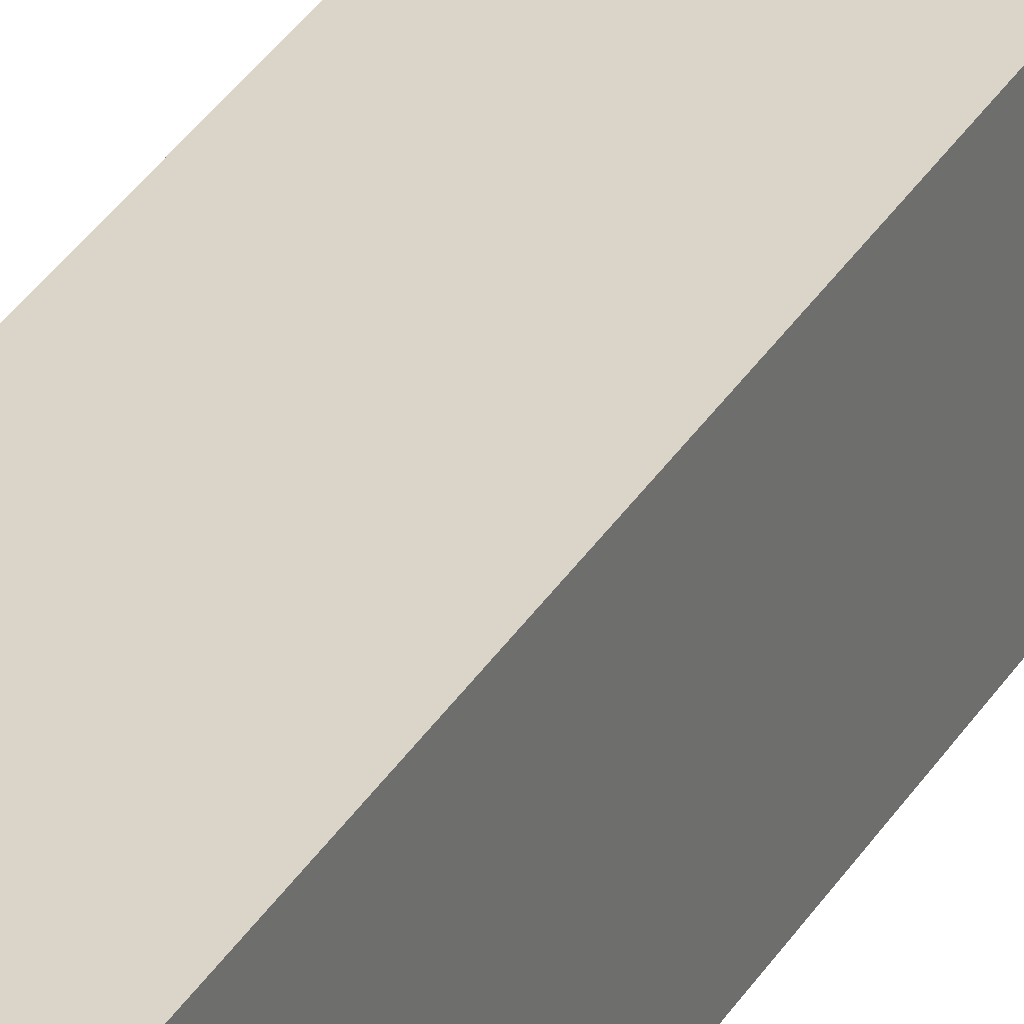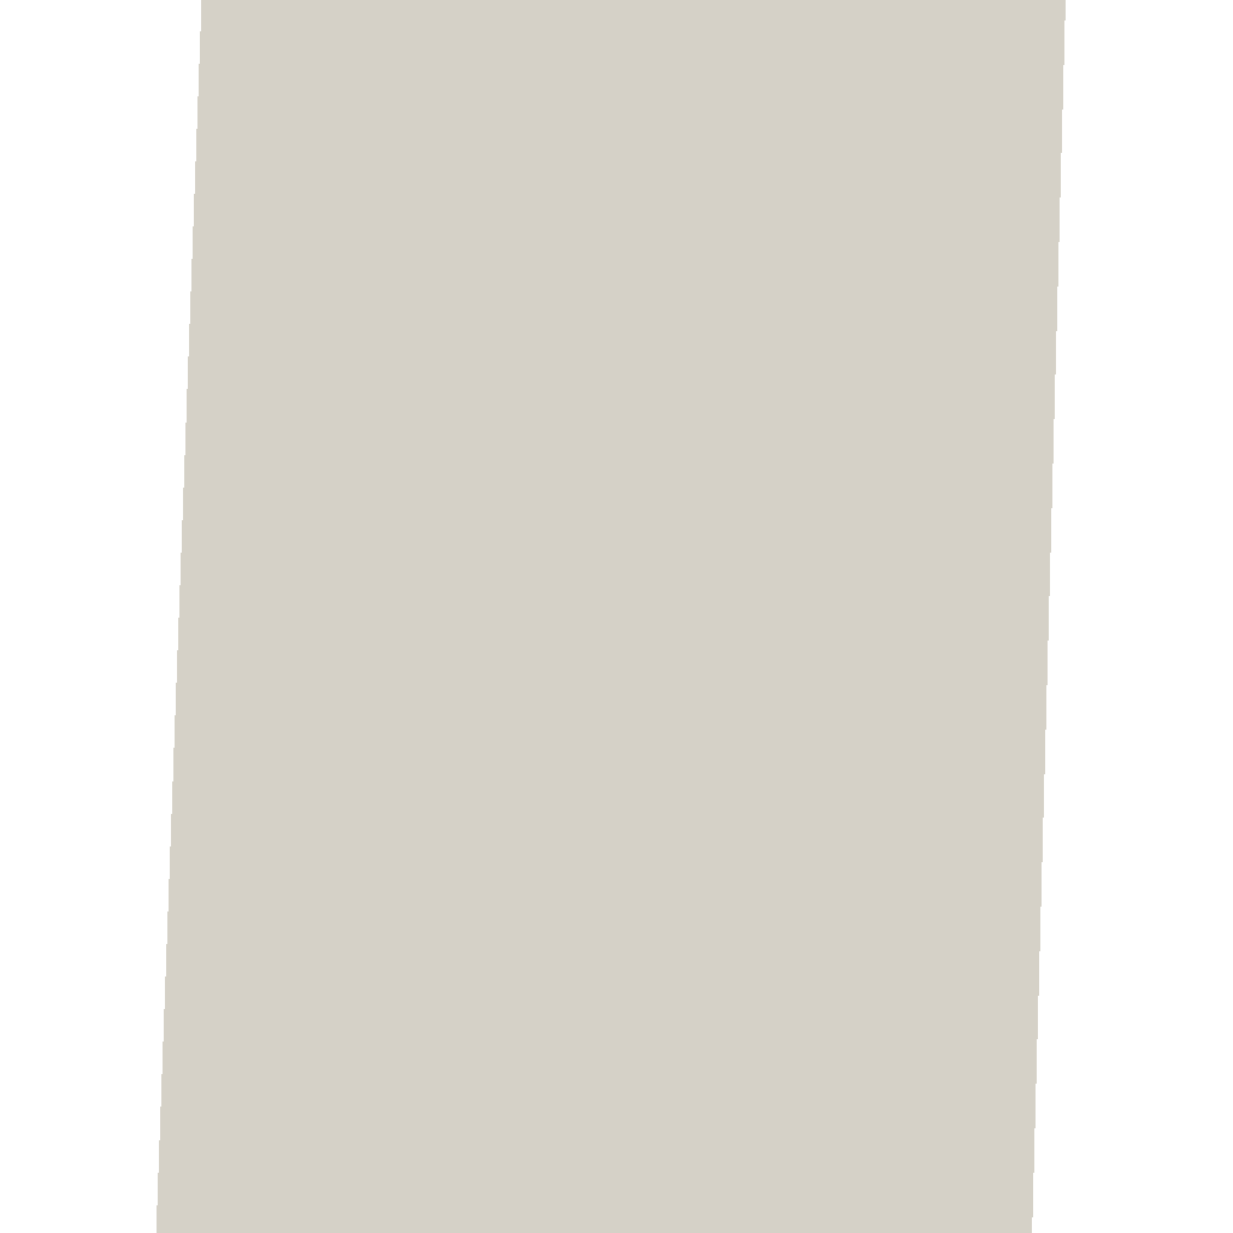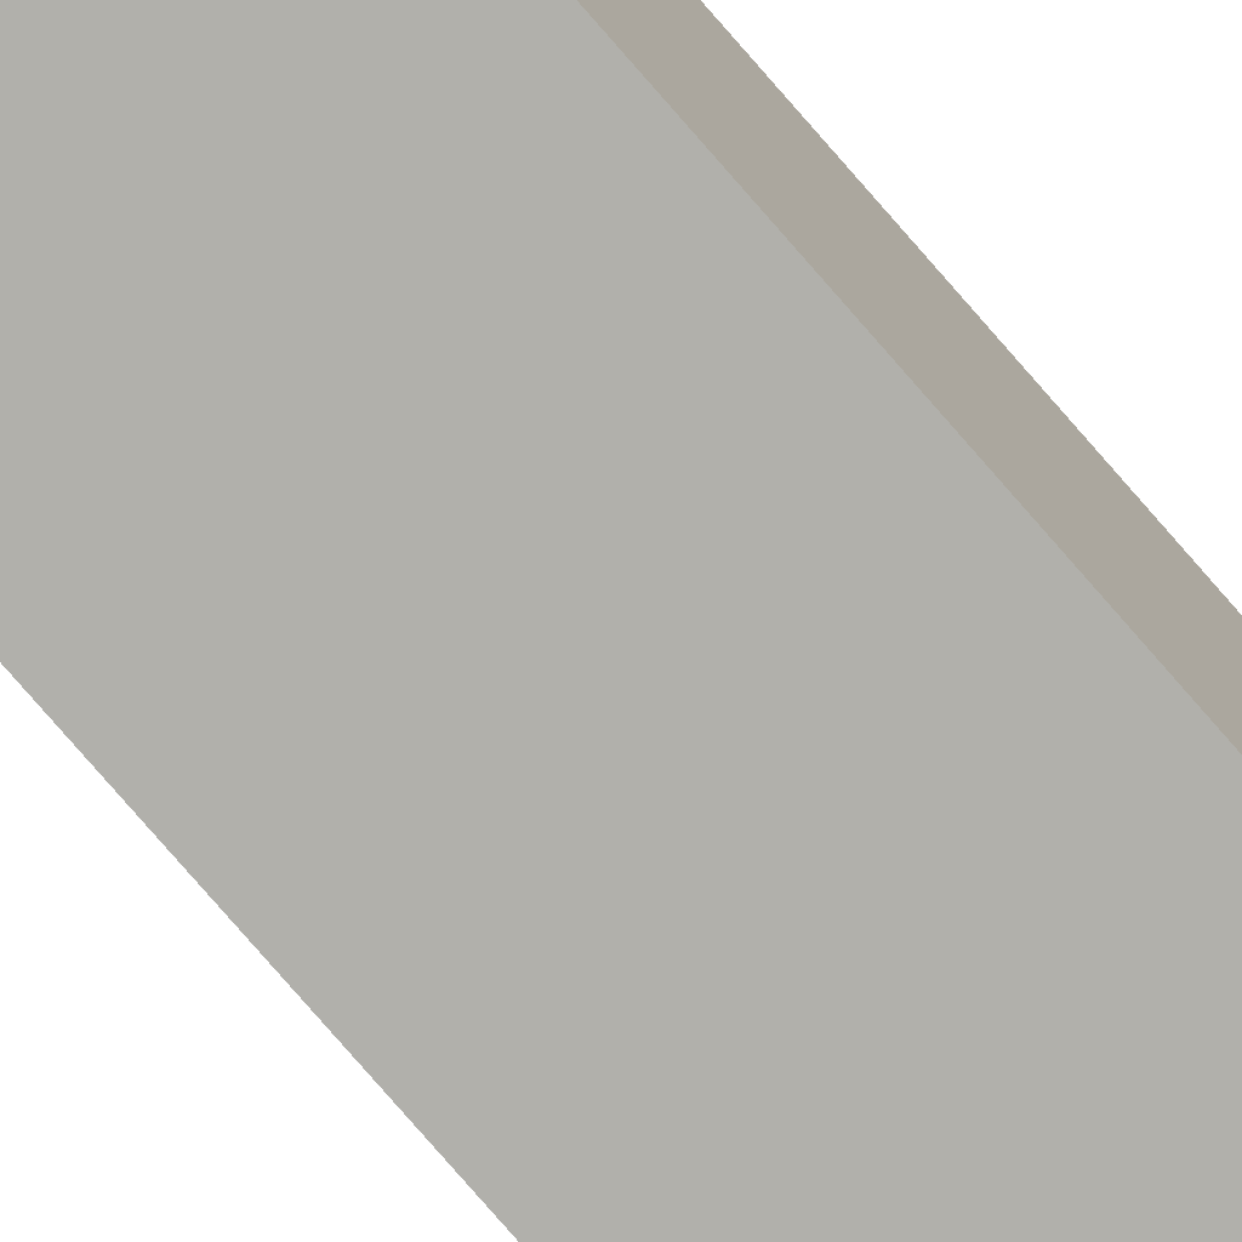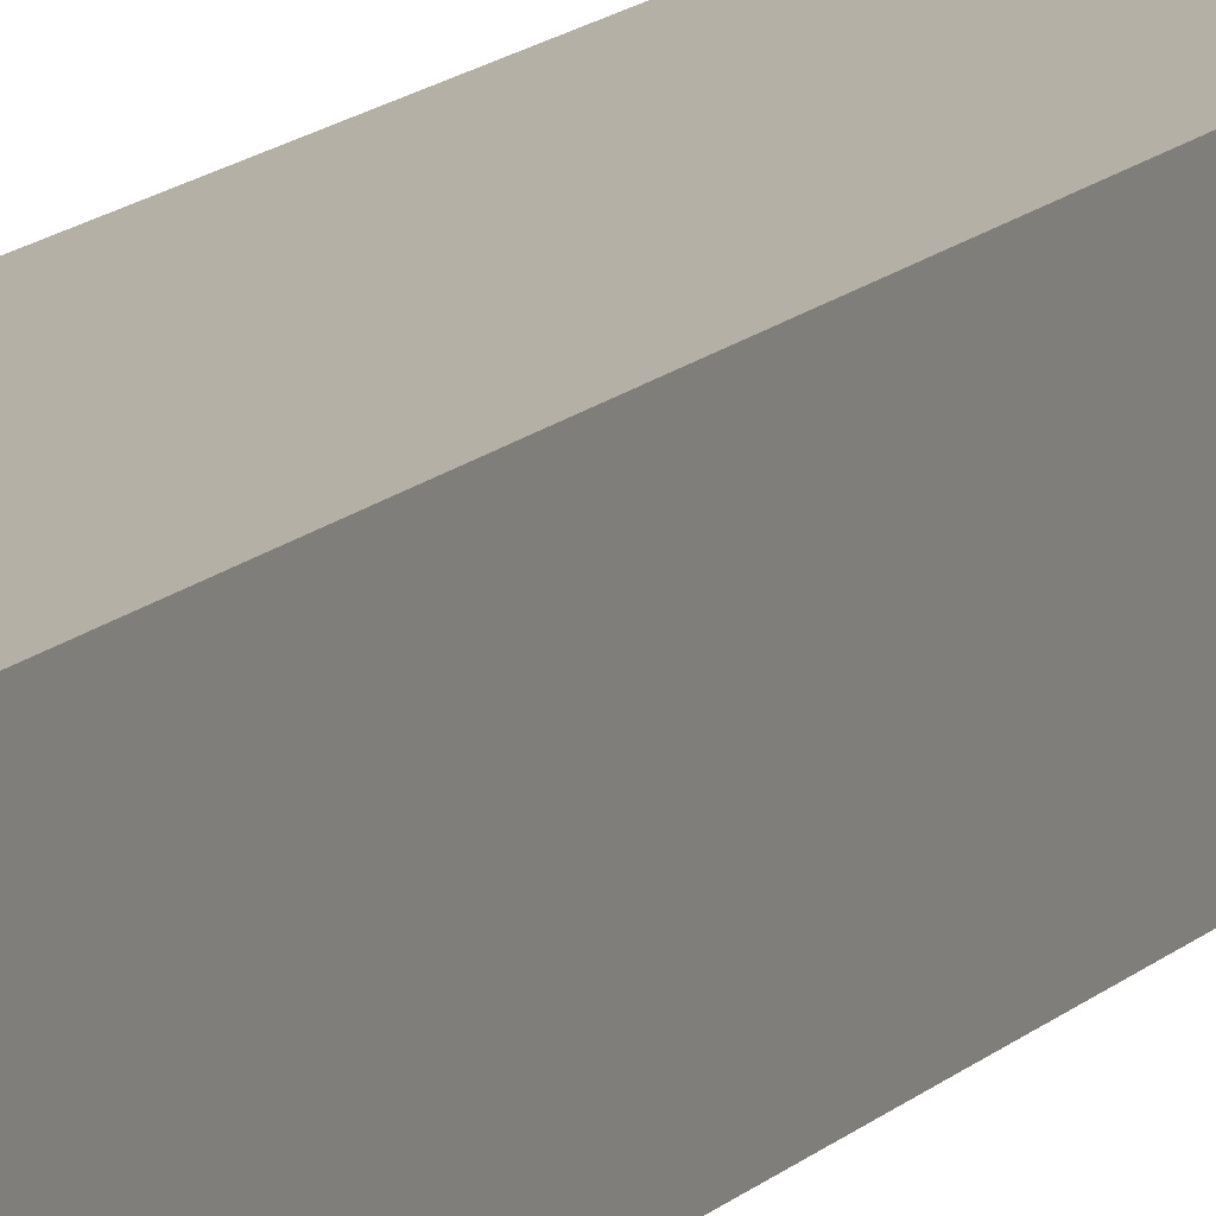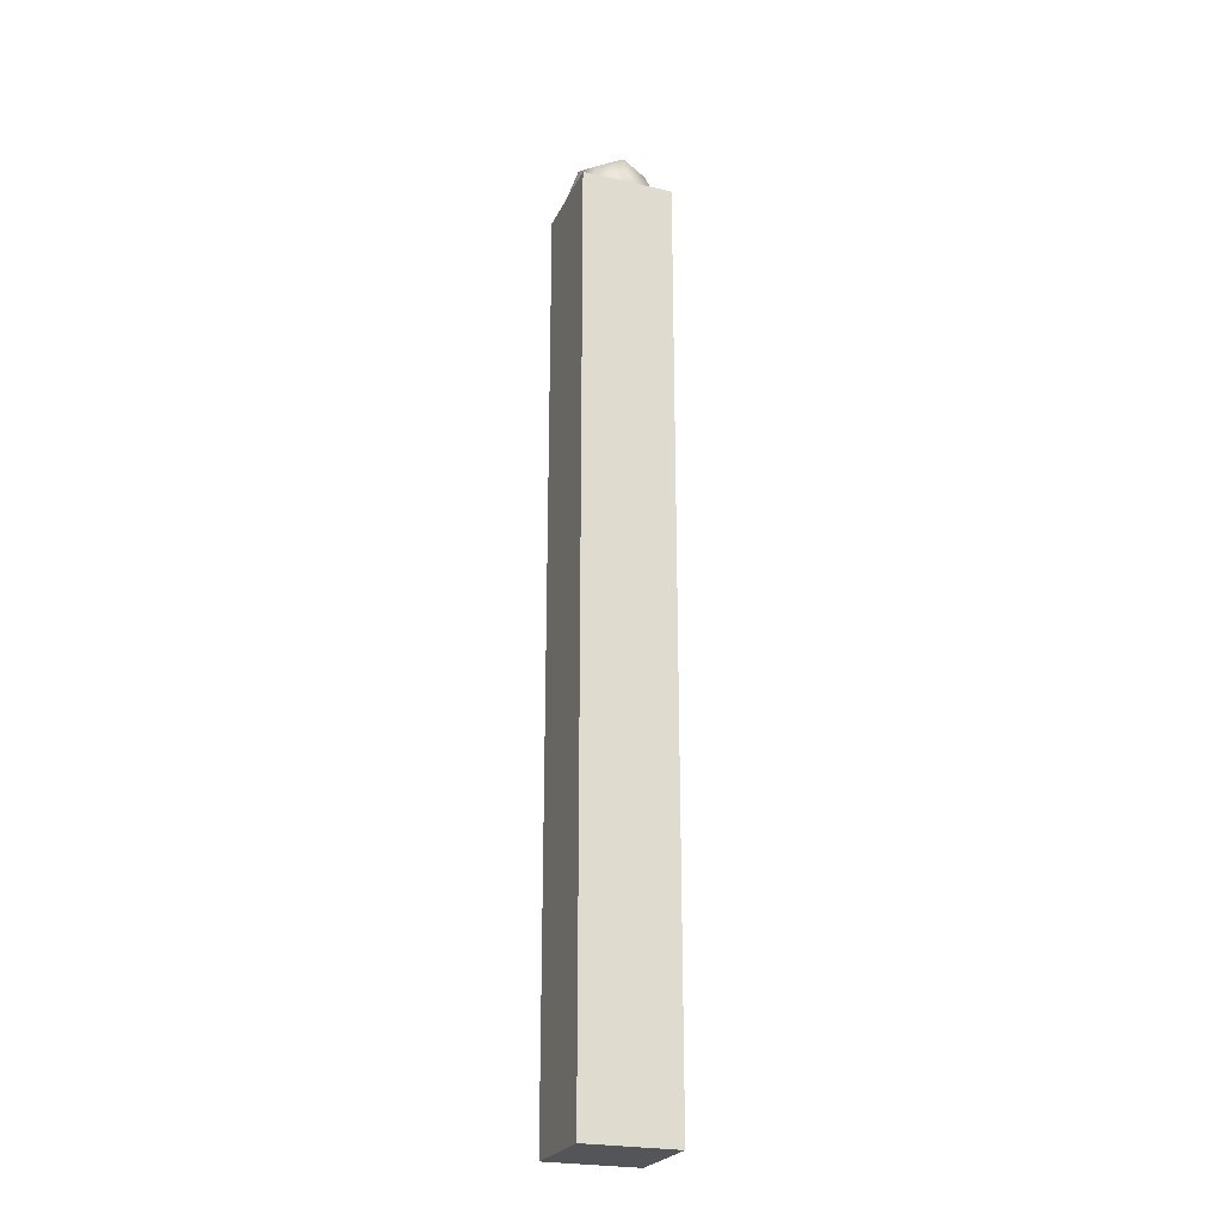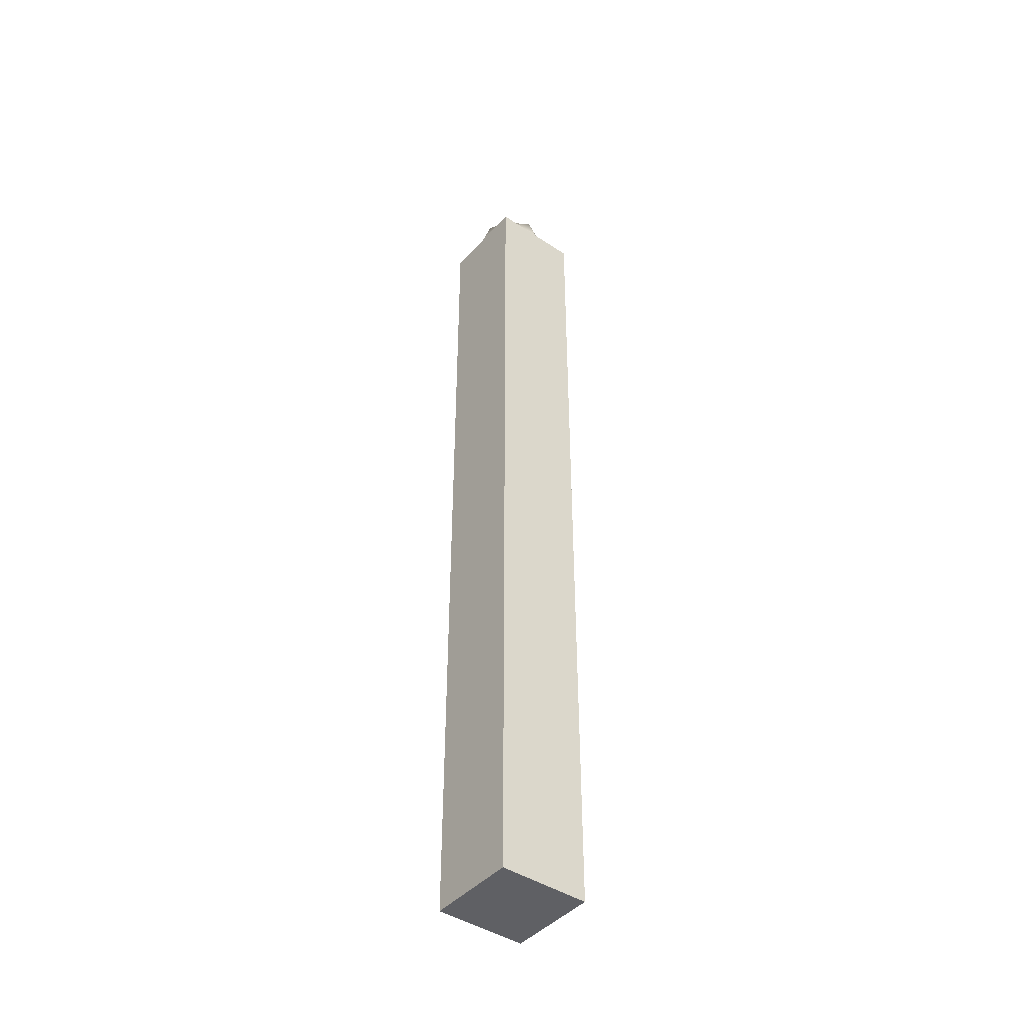
<metadata>
{"format":"obj","ext":"obj","renderer":"f3d","projection":"perspective","resolution":1024,"background":"white","views":[{"elev":29.3,"azim":-156.0,"up":"+Z"},{"elev":79.0,"azim":1.8,"up":"+Z"},{"elev":-78.5,"azim":-139.0,"up":"+Z"},{"elev":11.7,"azim":23.2,"up":"+Z"},{"elev":-24.1,"azim":-110.5,"up":"+Y"},{"elev":-43.5,"azim":-128.1,"up":"+Y"}]}
</metadata>
<code>
g default
v -50 -1000 50
v 50 -1000 50
v -50 0 50
v 50 0 50
v -50 0 -50
v 50 0 -50
v -50 -1000 -50
v 50 -1000 -50
g pCube1
f 1 2 4 3
f 3 4 6 5
f 5 6 8 7
f 7 8 2 1
f 2 8 6 4
f 7 1 3 5
g default
v -27.78 -27.78 27.78
v 27.78 -27.78 27.78
v -27.78 27.78 27.78
v 27.78 27.78 27.78
v -27.78 27.78 -27.78
v 27.78 27.78 -27.78
v -27.78 -27.78 -27.78
v 27.78 -27.78 -27.78
v -37.5 37.5 0
v 37.5 0 -37.5
v 0 -37.5 -37.5
v -37.5 0 -37.5
v 37.5 -37.5 0
v -37.5 -37.5 0
v 0 -37.5 37.5
v 37.5 0 37.5
v 0 37.5 37.5
v -37.5 0 37.5
v 37.5 37.5 0
v 0 37.5 -37.5
v 0 0 50
v 0 50 0
v 0 0 -50
v 0 -50 0
v 50 0 0
v -50 0 0
g pCube2
f 9 23 29 26
f 23 10 24 29
f 29 24 12 25
f 26 29 25 11
f 11 25 30 17
f 25 12 27 30
f 30 27 14 28
f 17 30 28 13
f 13 28 31 20
f 28 14 18 31
f 31 18 16 19
f 20 31 19 15
f 15 19 32 22
f 19 16 21 32
f 32 21 10 23
f 22 32 23 9
f 10 21 33 24
f 21 16 18 33
f 33 18 14 27
f 24 33 27 12
f 15 22 34 20
f 22 9 26 34
f 34 26 11 17
f 20 34 17 13

</code>
